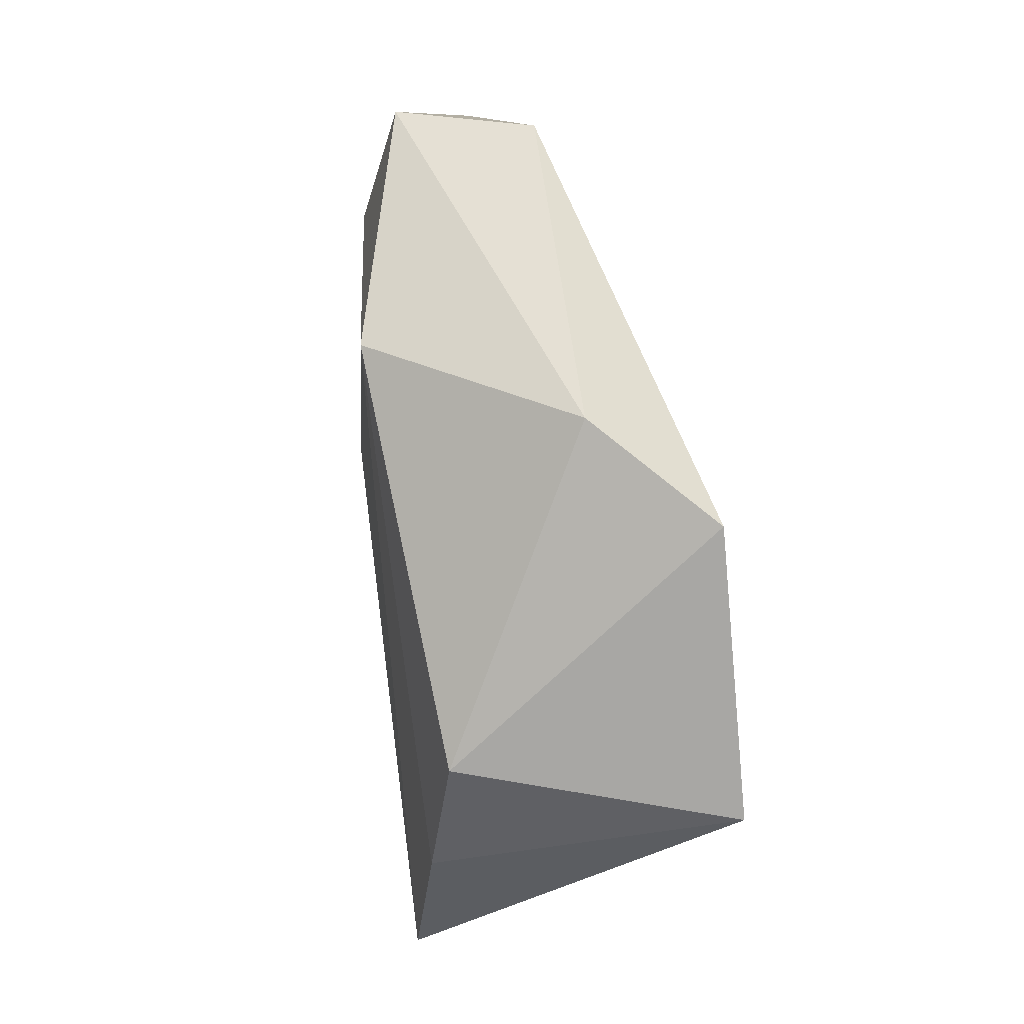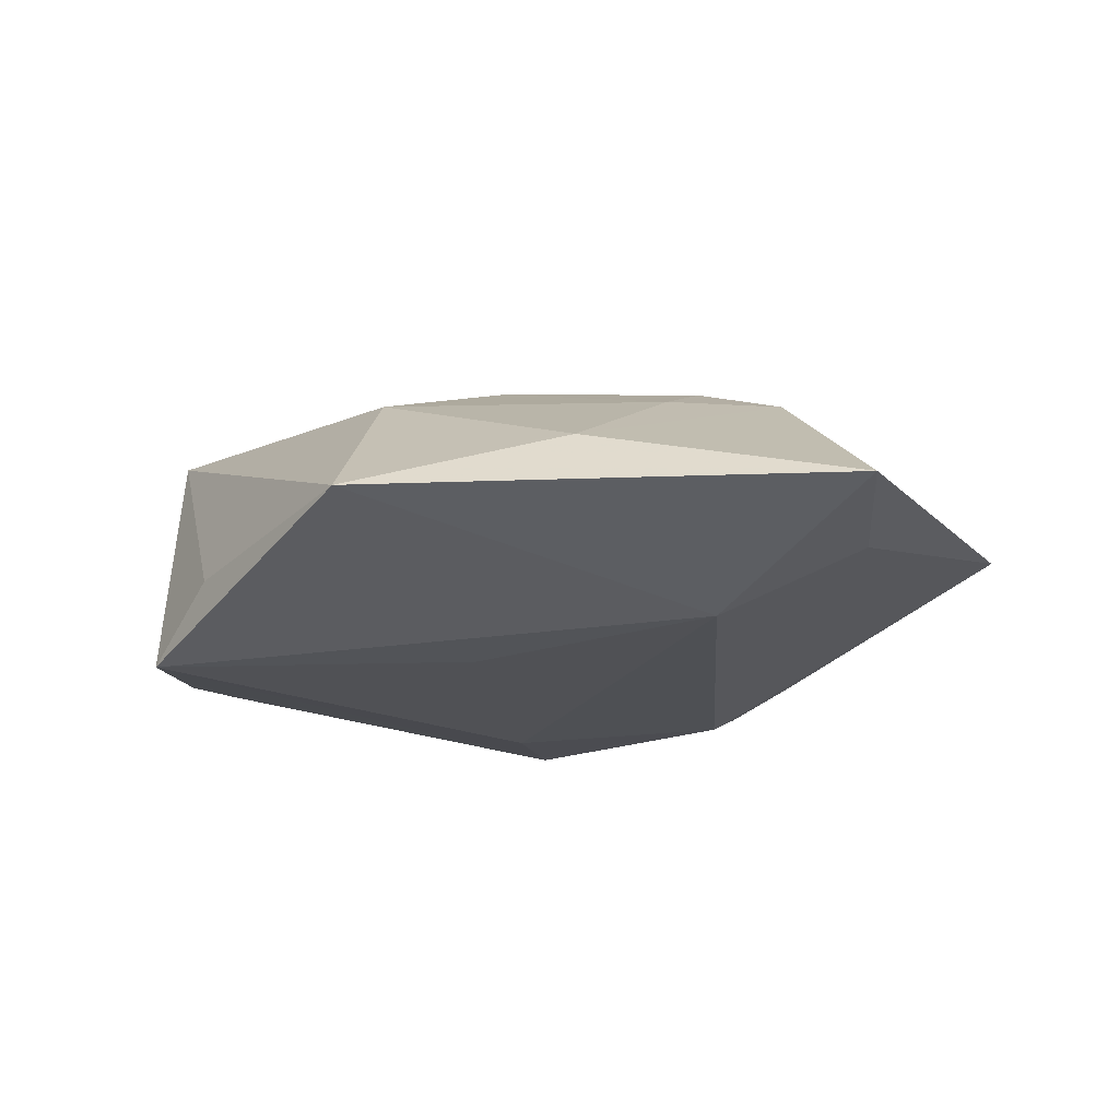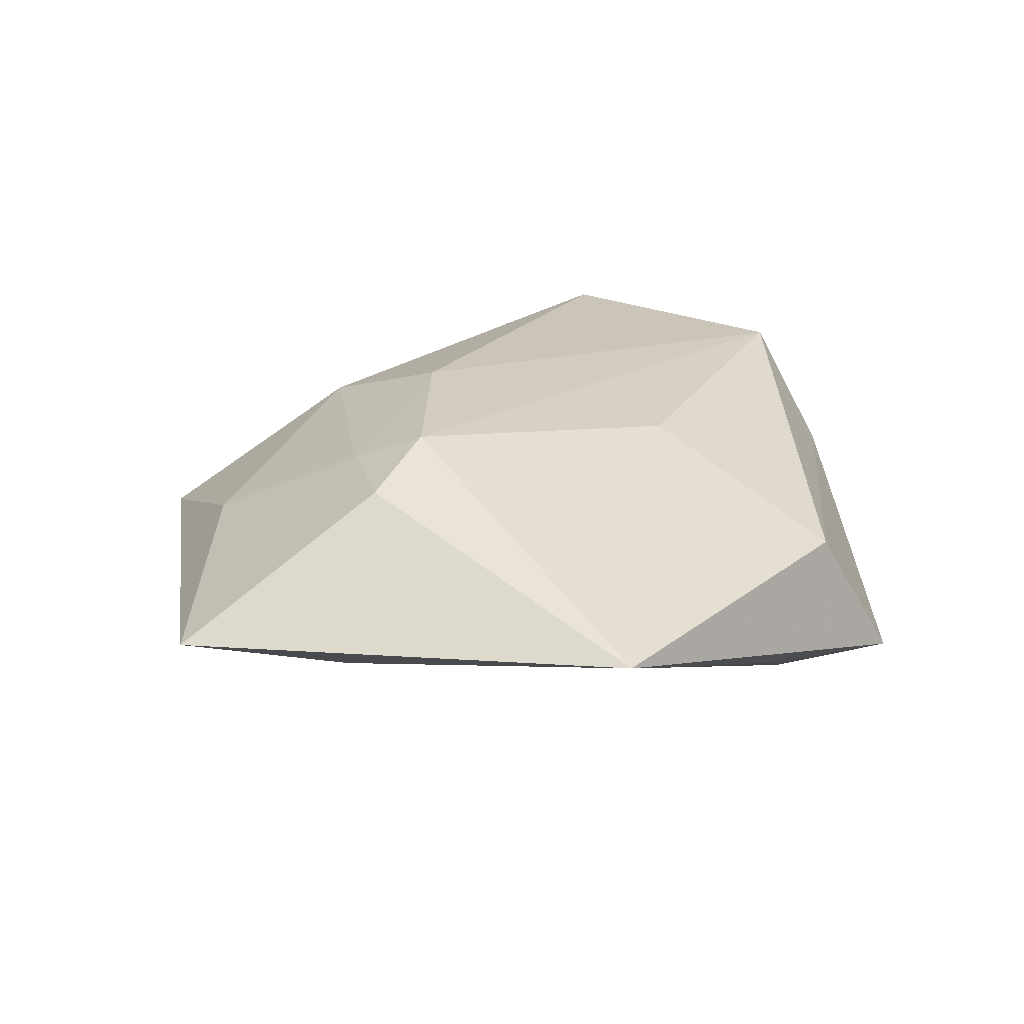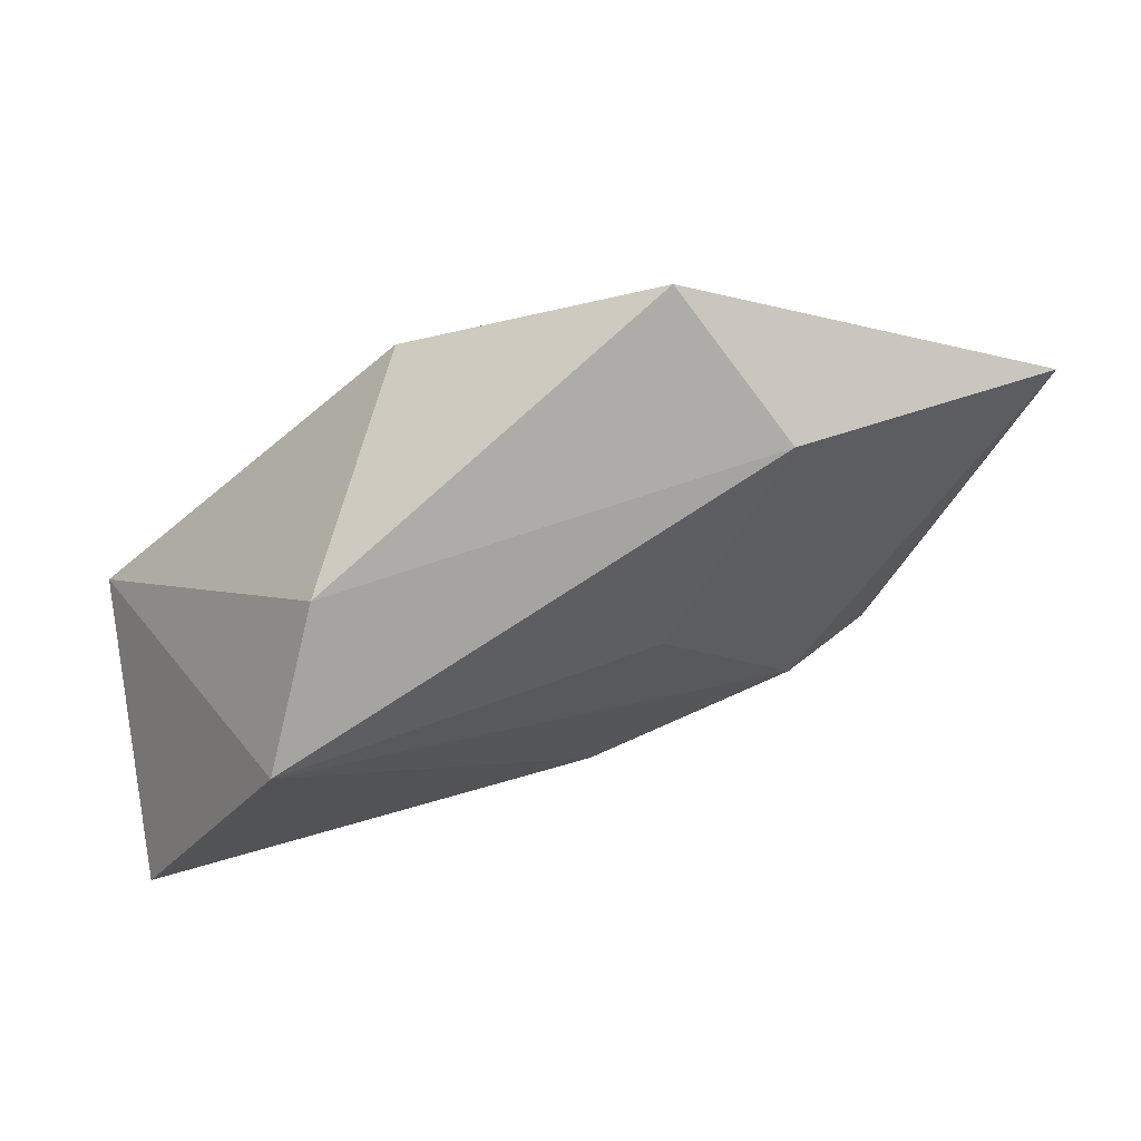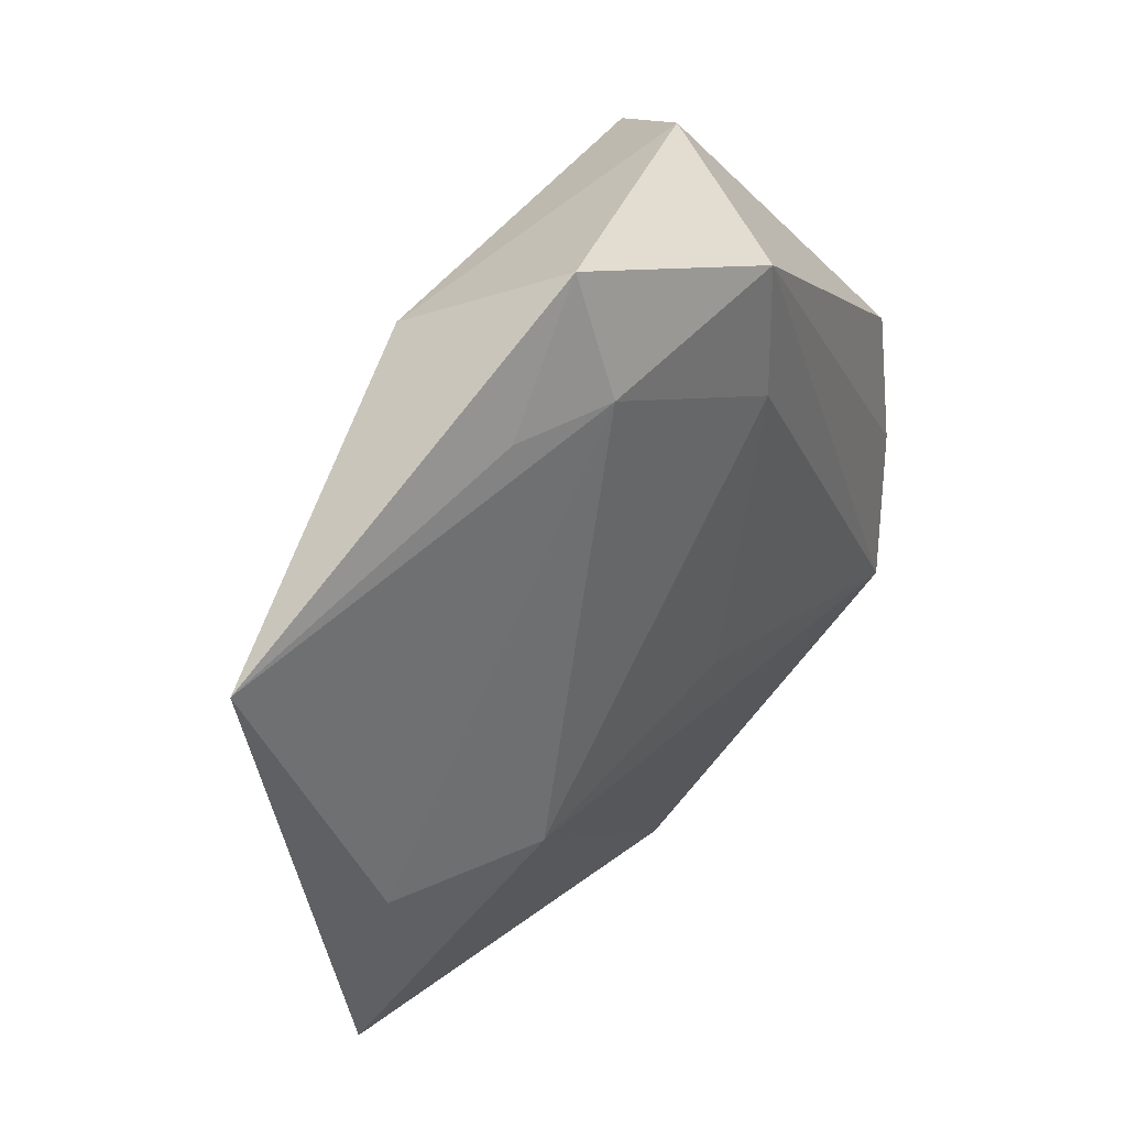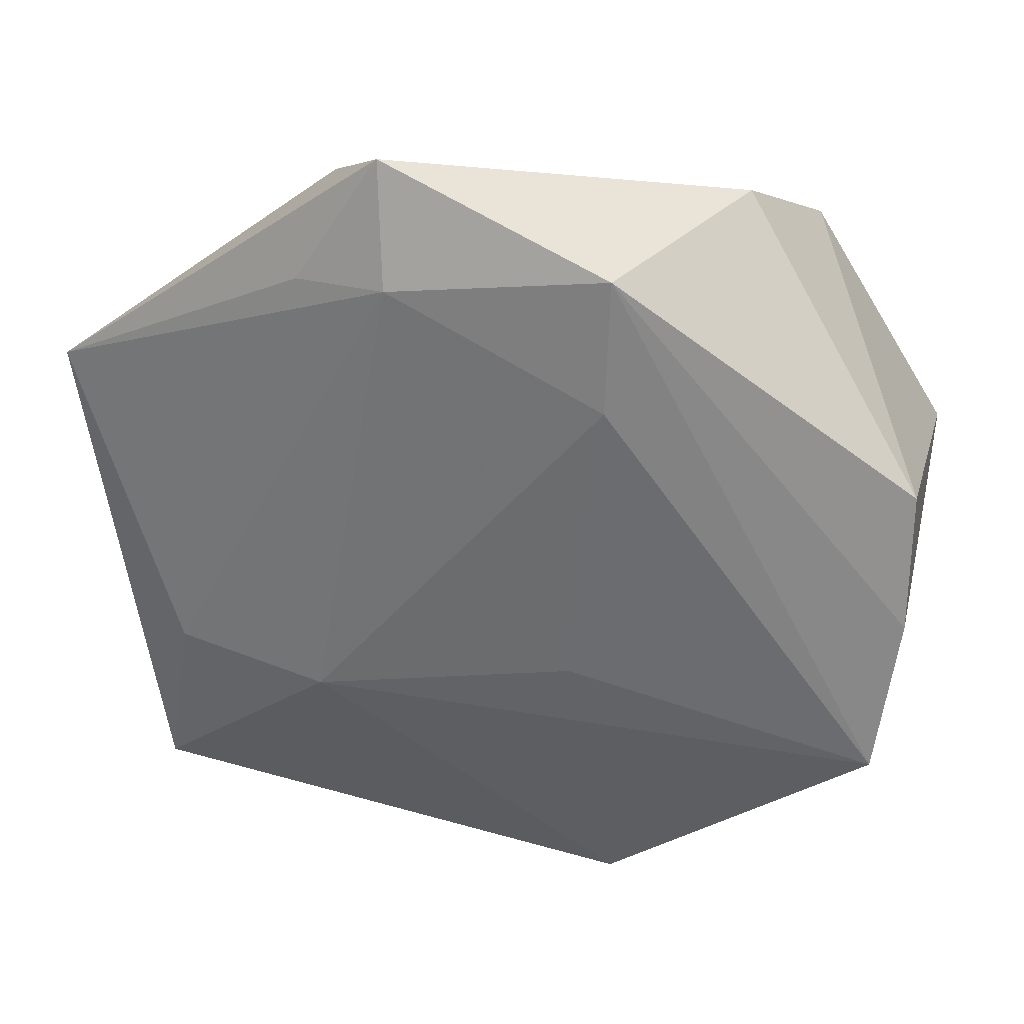
<metadata>
{"format":"obj","ext":"obj","renderer":"f3d","projection":"perspective","resolution":1024,"background":"white","views":[{"elev":46.3,"azim":-98.0,"up":"+Y"},{"elev":-15.9,"azim":13.1,"up":"+Z"},{"elev":20.5,"azim":96.8,"up":"+Z"},{"elev":76.7,"azim":-20.0,"up":"+Y"},{"elev":40.4,"azim":124.3,"up":"+Y"},{"elev":31.7,"azim":-177.6,"up":"+Y"}]}
</metadata>
<code>
v -0.009467 -0.02656 0.01135
v -0.02832 0.02679 0.01526
v 0.03995 -0.01637 -0.004472
v 0.0223 0.03504 0.005222
v 0.008118 0.01534 0.01356
v -0.03757 0.007232 -0.0114
v 0.0427 -0.03418 -0.002042
v 0.01349 -0.03649 0.003229
v 0.05118 0.01517 0.001735
v 0.02423 -0.01764 -0.01116
v -0.006089 0.03293 -0.01547
v -0.0431 0.001919 0.01585
v -0.03738 -0.007274 -0.01336
v 0.02499 0.02949 -0.008754
v -0.03489 -0.024 -0.01493
v 0.01656 0.04256 -0.009406
v 0.01595 0.03033 -0.0131
v -0.02009 0.03422 0.003655
v -0.002576 -0.0136 -0.01366
v 0.02159 -0.01096 0.01561
v 0.01956 -0.01897 0.01221
v 0.000166 -0.01295 0.01676
v -0.02829 -0.02779 -0.006911
v -0.007598 -0.04787 -0.004083
v 0.03116 -0.01459 0.0122
v -0.005642 0.0189 -0.01604
f 7 24 10
f 10 24 15
f 2 6 12
f 12 15 23
f 23 24 12
f 15 24 23
f 12 24 1
f 7 9 25
f 25 9 20
f 16 9 14
f 7 10 3
f 3 9 7
f 4 9 16
f 13 11 15
f 6 11 13
f 13 15 12
f 12 6 13
f 15 11 26
f 6 2 18
f 18 11 6
f 16 11 18
f 18 4 16
f 2 4 18
f 12 1 22
f 22 2 12
f 20 2 22
f 8 24 7
f 8 1 24
f 7 25 8
f 10 26 17
f 17 26 11
f 17 3 10
f 17 11 16
f 16 14 17
f 17 14 9
f 9 3 17
f 20 9 5
f 9 4 5
f 5 2 20
f 5 4 2
f 19 10 15
f 15 26 19
f 19 26 10
f 21 25 20
f 21 8 25
f 1 8 21
f 20 22 21
f 21 22 1

</code>
